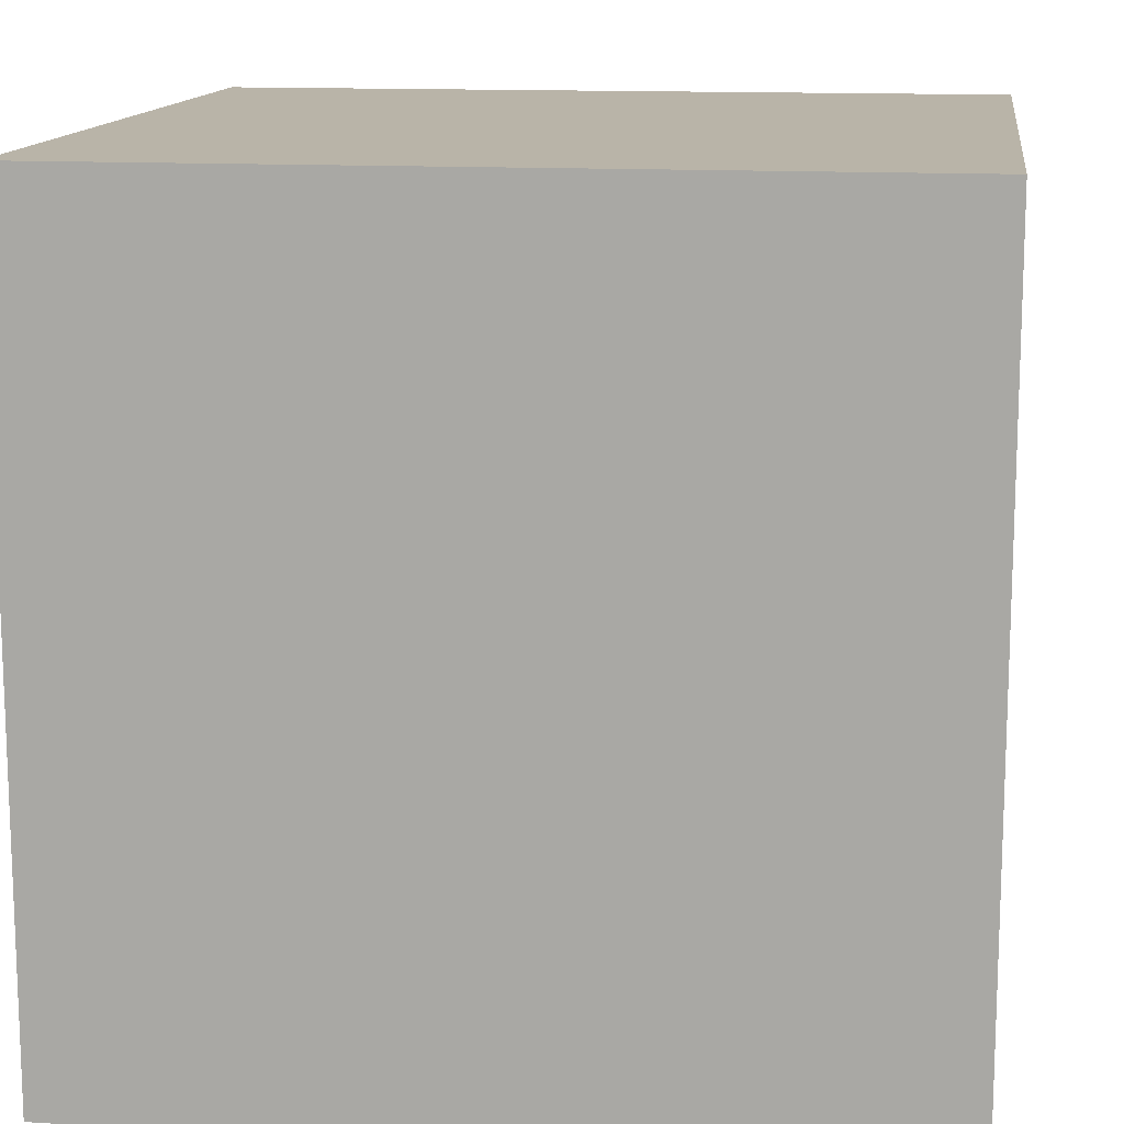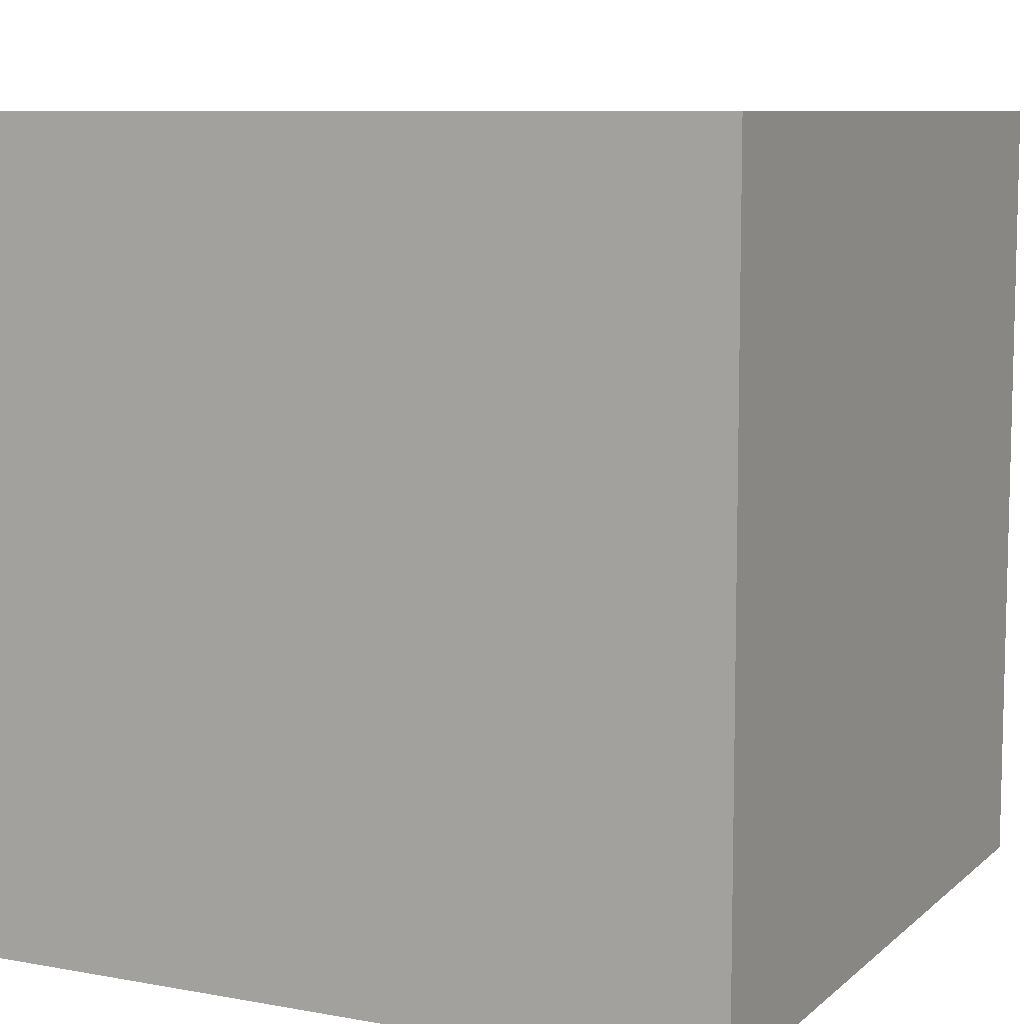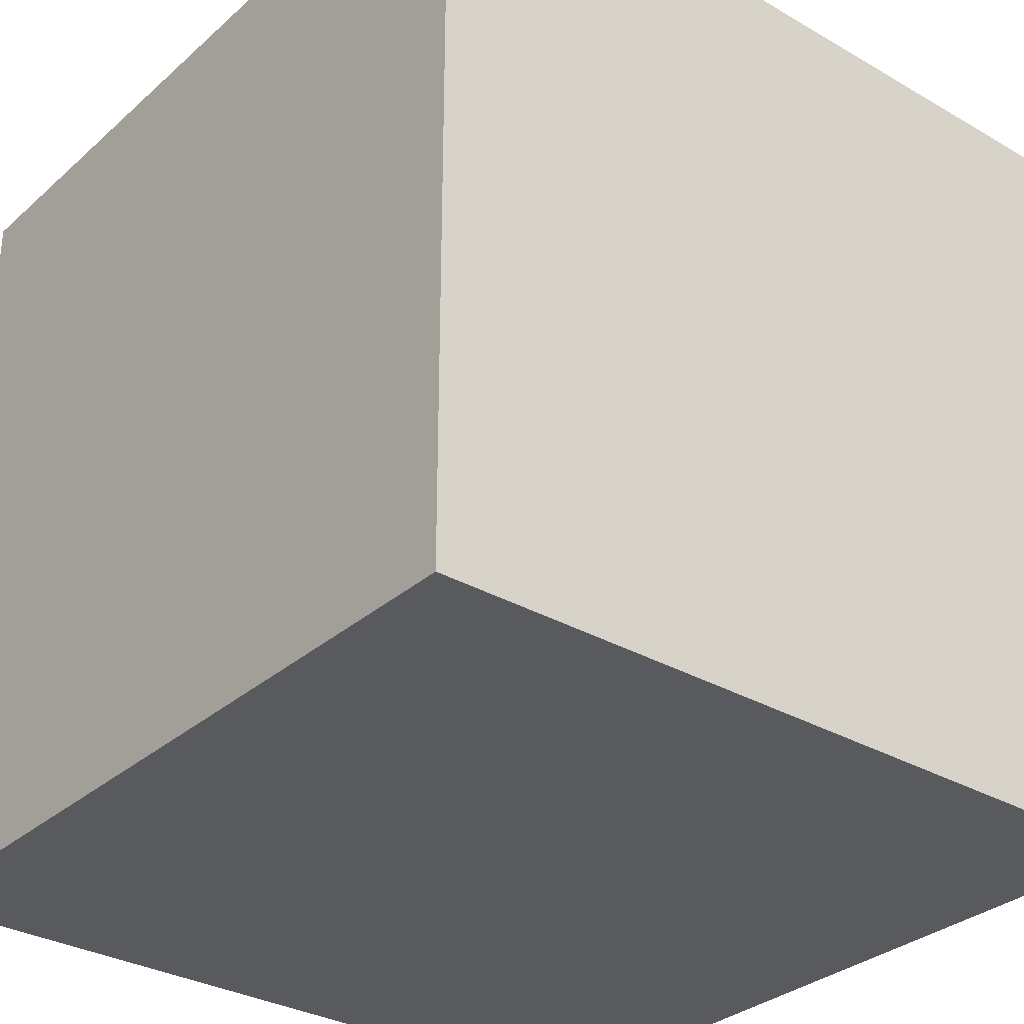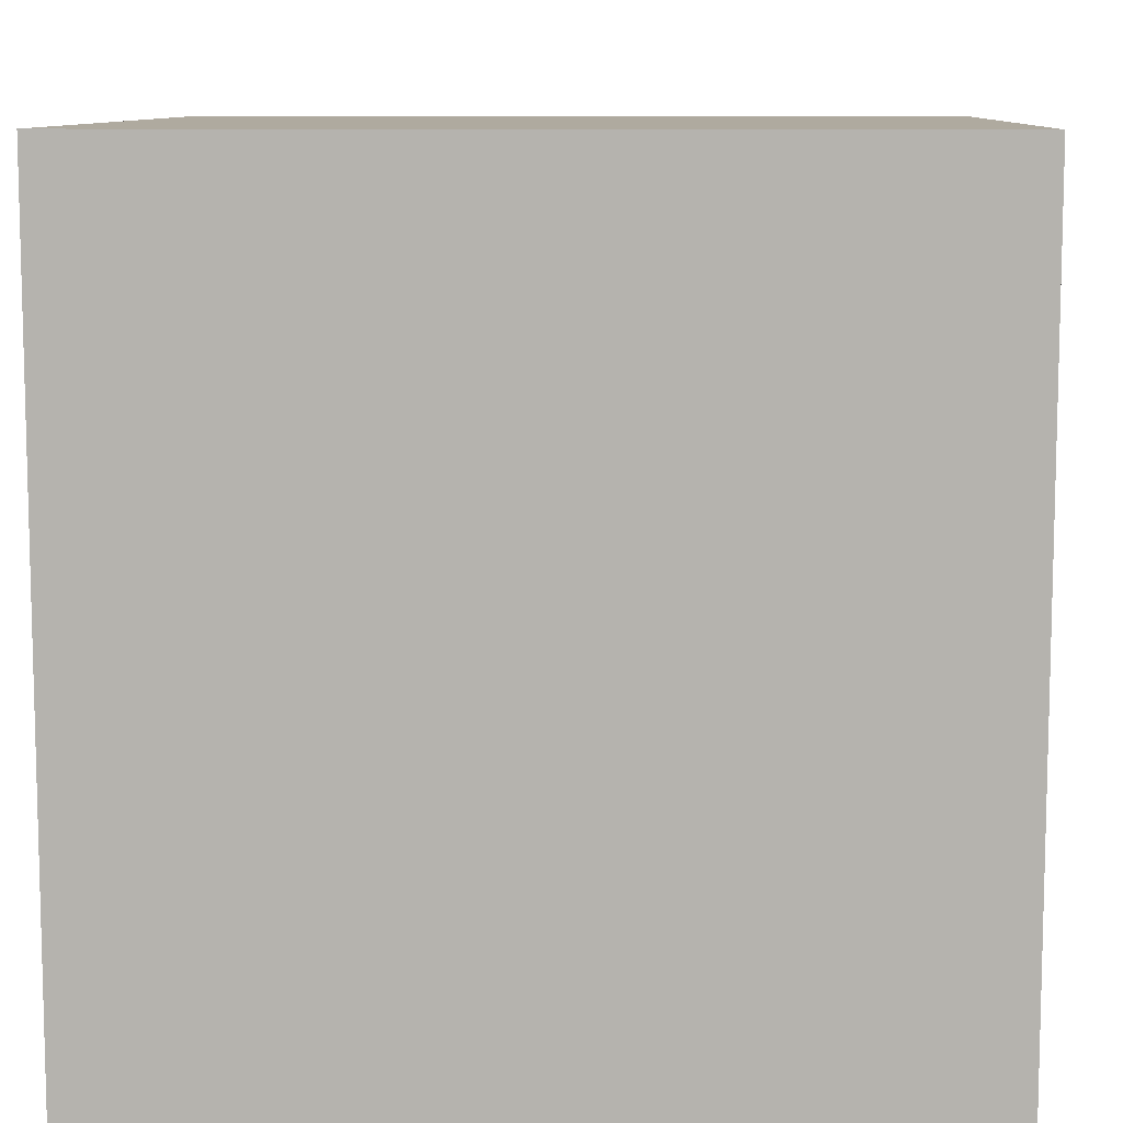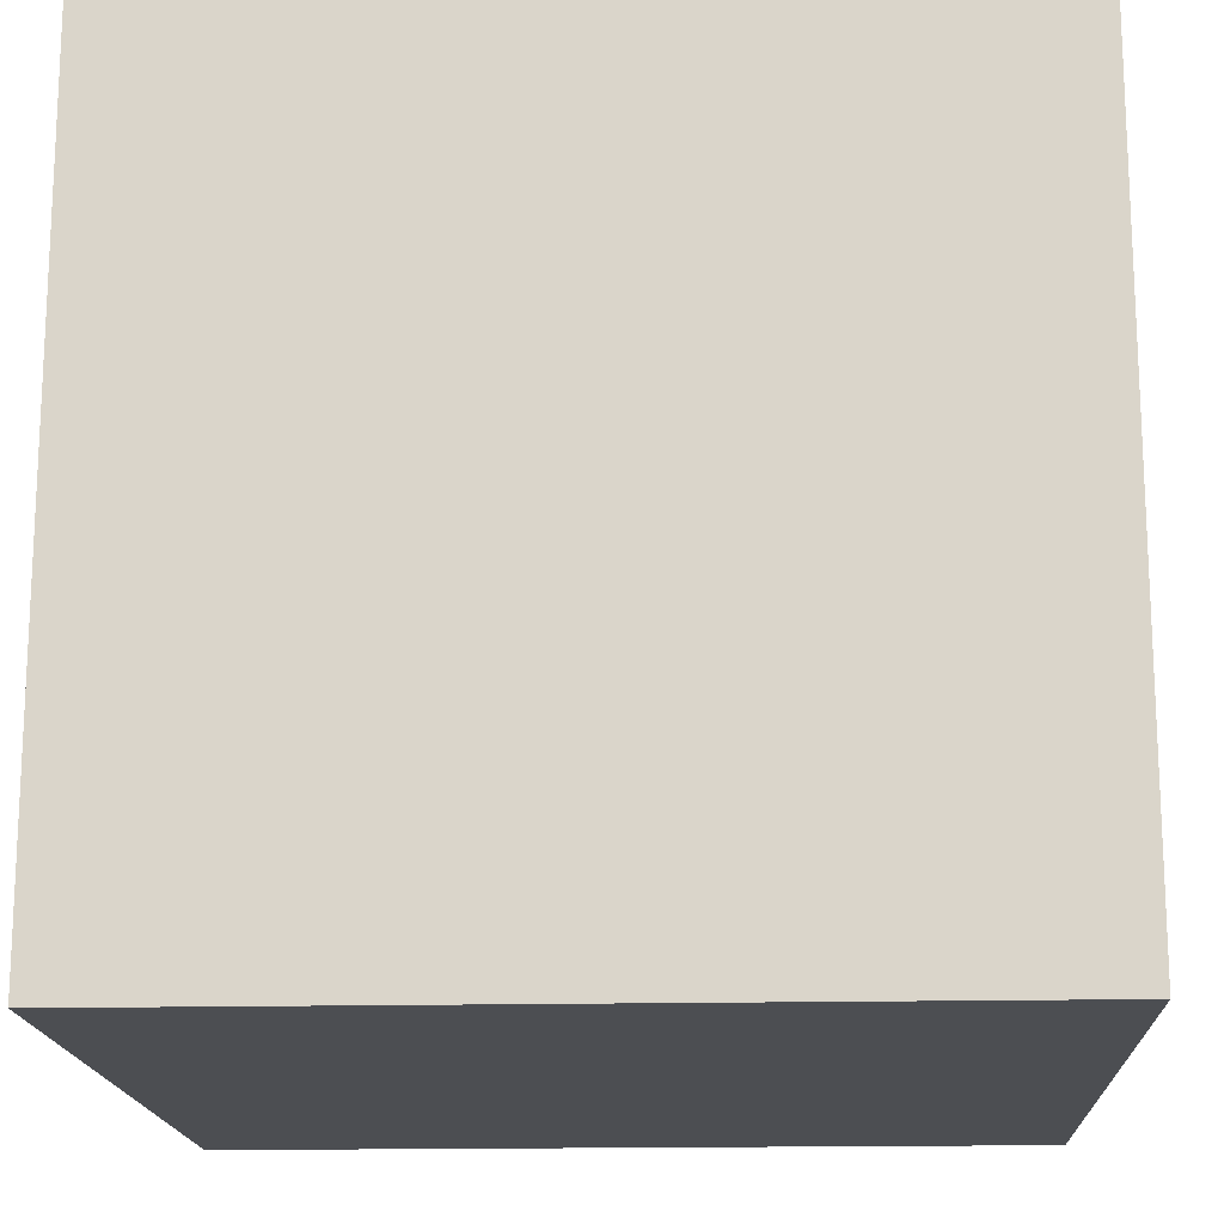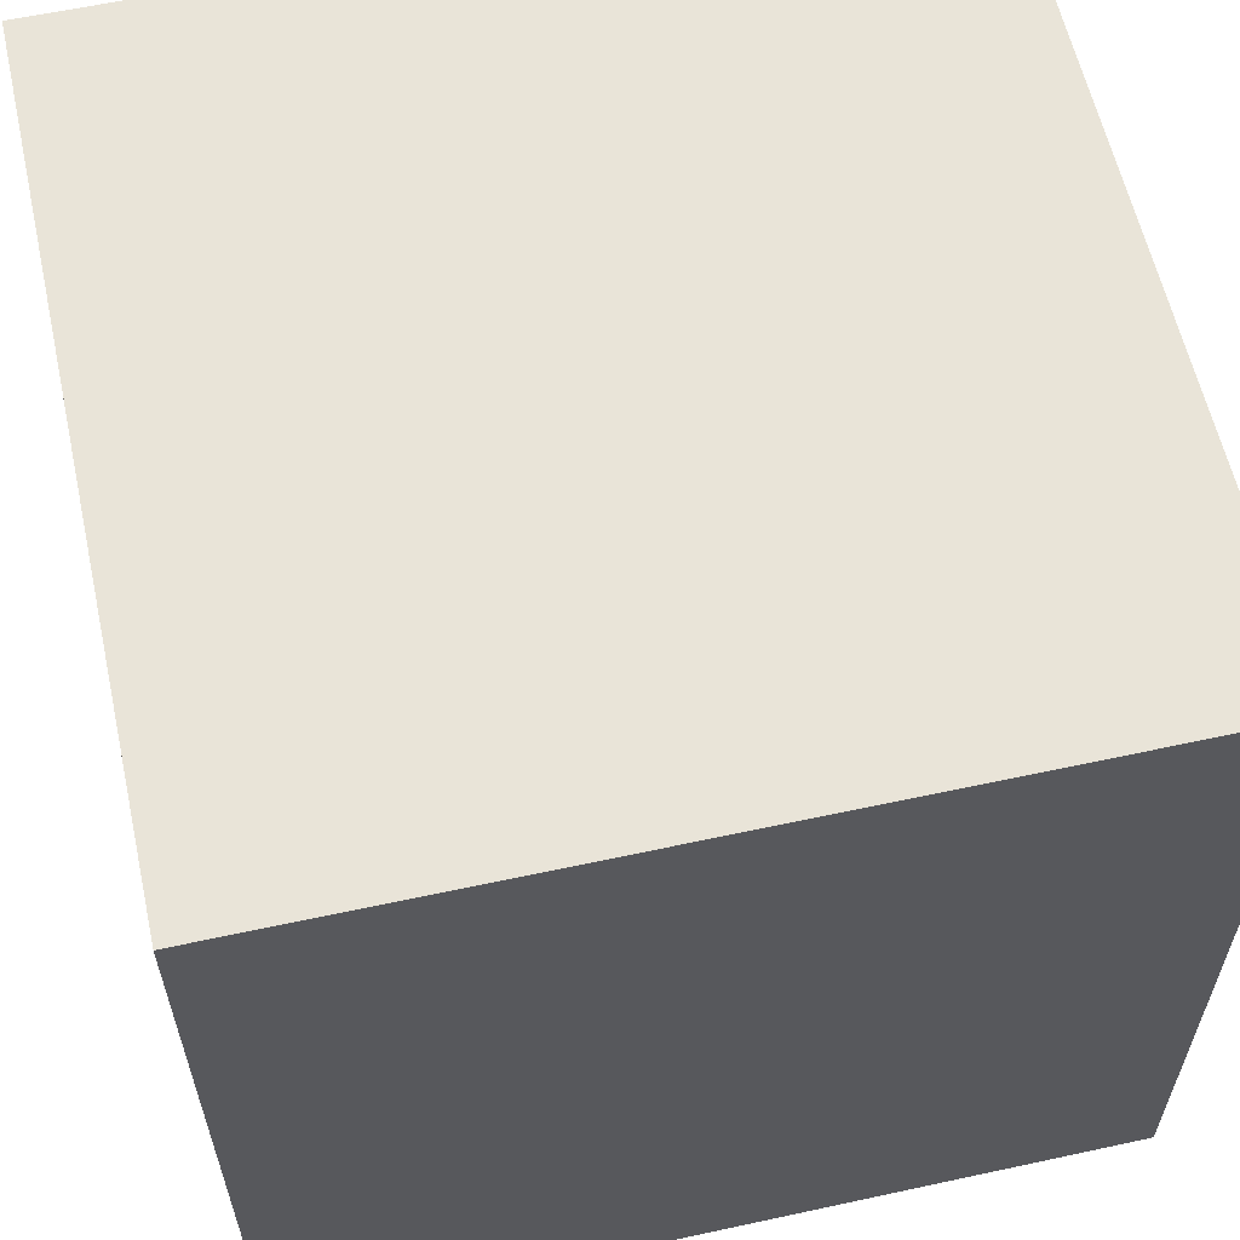
<metadata>
{"format":"obj","ext":"obj","renderer":"f3d","projection":"perspective","resolution":1024,"background":"white","views":[{"elev":13.3,"azim":-82.3,"up":"+Z"},{"elev":8.6,"azim":116.3,"up":"+Z"},{"elev":-31.7,"azim":-129.2,"up":"+Z"},{"elev":9.4,"azim":-177.3,"up":"+Y"},{"elev":-16.6,"azim":-87.3,"up":"+Z"},{"elev":60.2,"azim":77.5,"up":"+Z"}]}
</metadata>
<code>
o Cube.001
v -0.5 -0.5 0.5
v -0.5 1.5 0.5
v -0.5 1.5 -1.5
v -0.5 -0.5 -1.5
v 1.5 1.5 -1.5
v 1.5 -0.5 -1.5
v 1.5 1.5 0.5
v 1.5 -0.5 0.5
f 1 2 3 4
f 4 3 5 6
f 6 5 7 8
f 8 7 2 1
f 4 6 8 1
f 5 3 2 7

</code>
